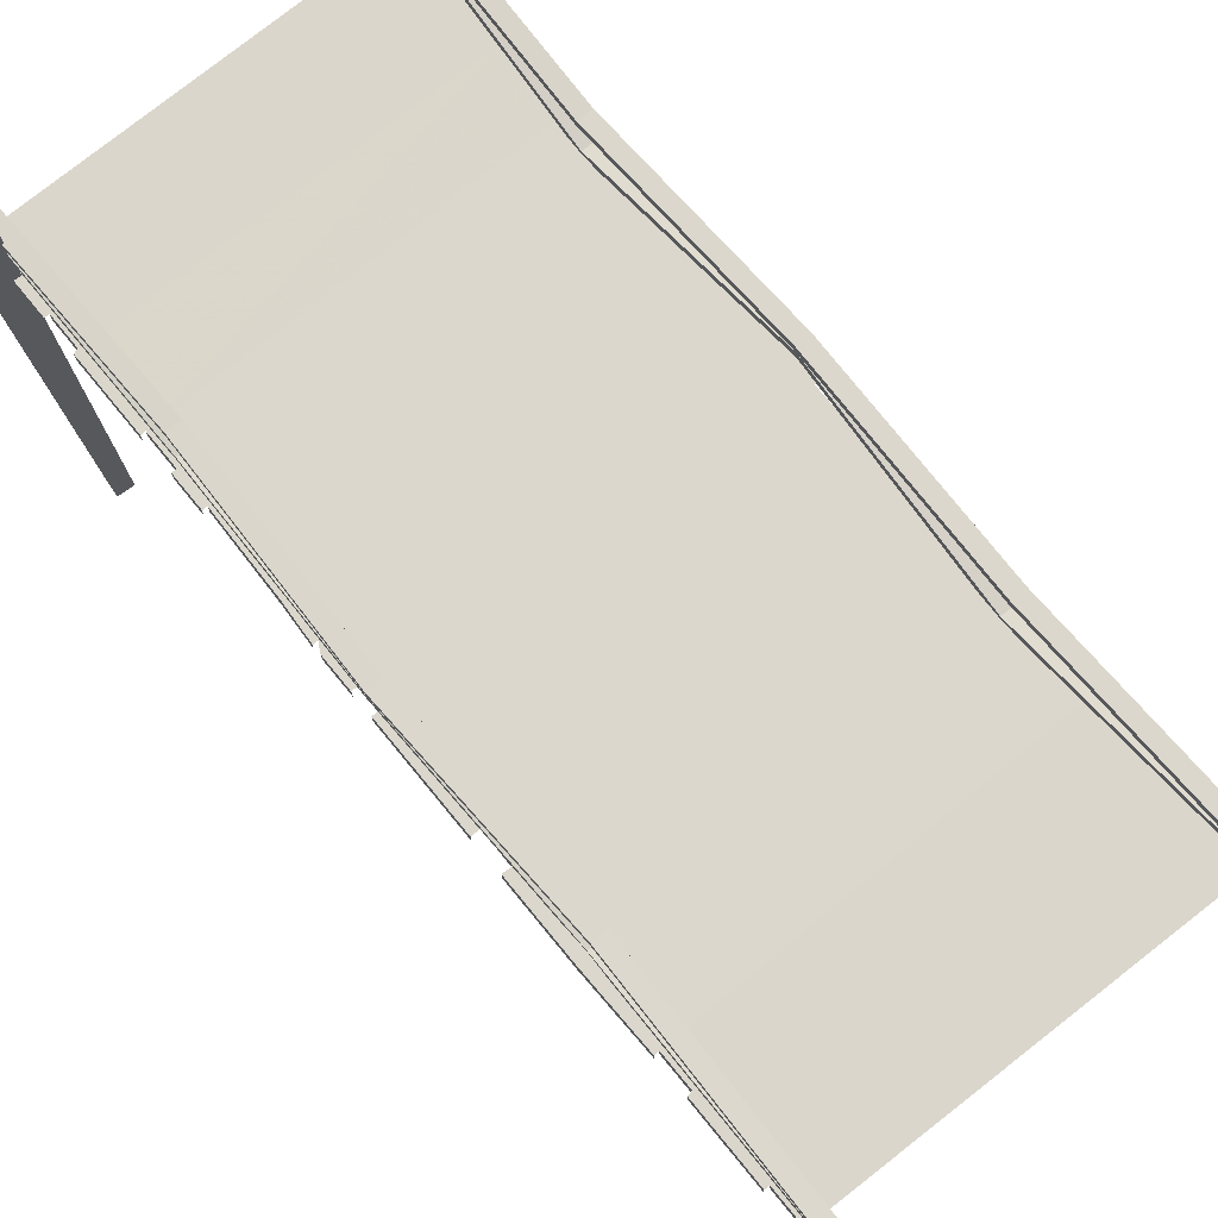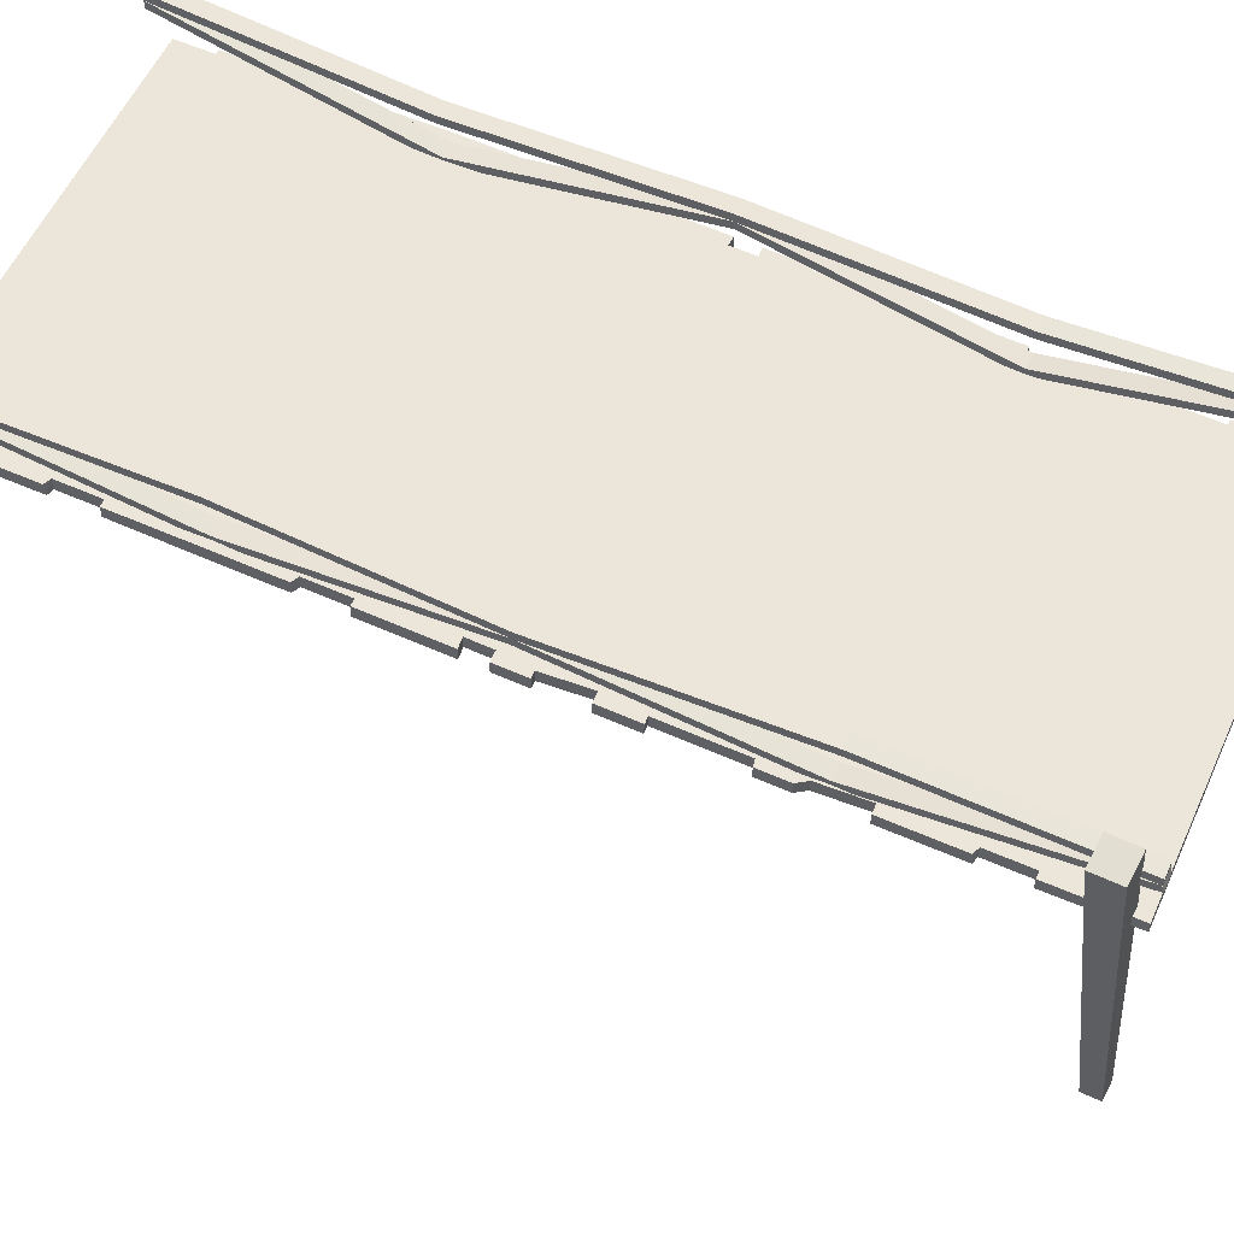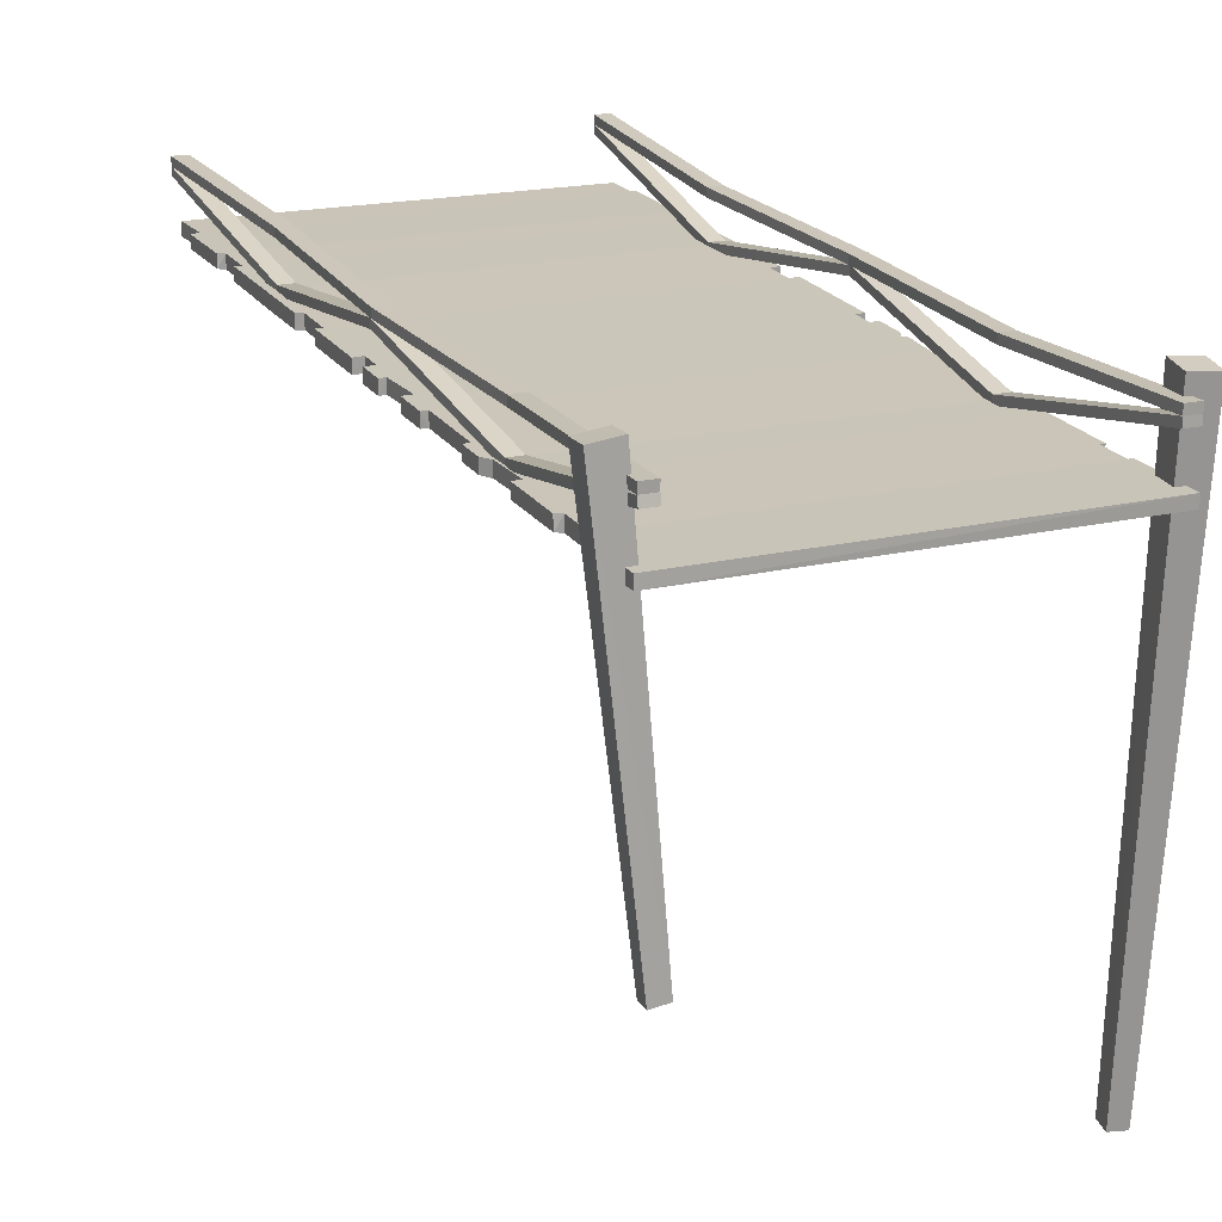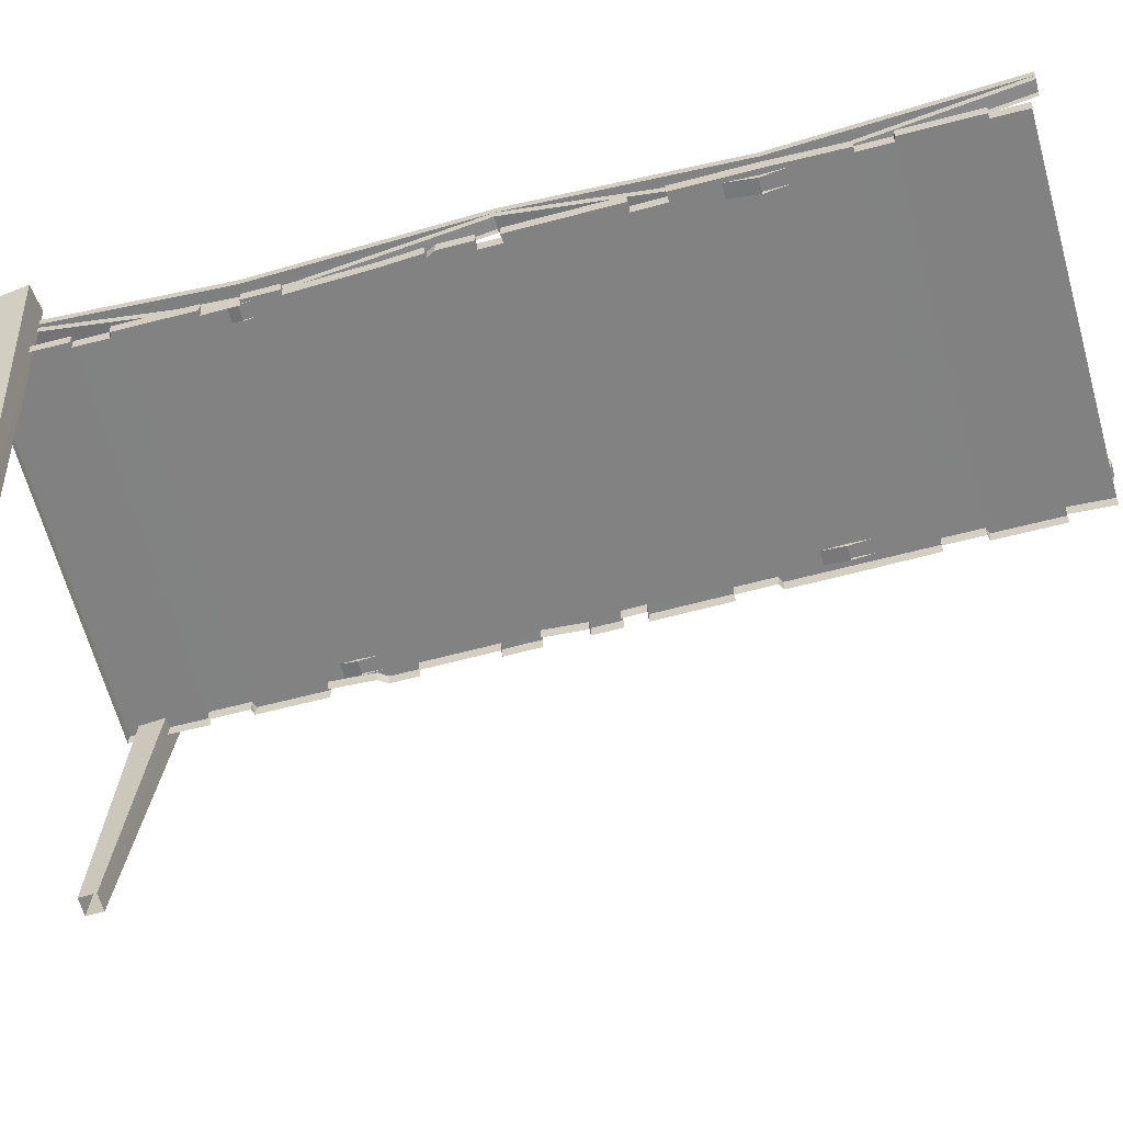
<metadata>
{"format":"obj","ext":"obj","renderer":"f3d","projection":"perspective","resolution":1024,"background":"white","views":[{"elev":74.5,"azim":-56.8,"up":"+Y"},{"elev":57.2,"azim":96.3,"up":"+Y"},{"elev":18.9,"azim":138.4,"up":"+Y"},{"elev":-60.0,"azim":-93.2,"up":"+Y"}]}
</metadata>
<code>
g polySurface730
v -1073 -220.6 680.2
v -1234 -281.5 1140
v -1202 -281.5 1150
v -1105 -220.5 670.2
v -806.4 -203.7 -258
v -774.7 -221.6 -248.7
v -774.9 -203.8 -248
v -806.2 -221.5 -258.7
v -806.3 -185.5 -258.2
v -774.8 -185.6 -248.2
v -910.7 -293.3 219.8
v -1105 -202.7 670.9
v -942.2 -293.3 209.8
v -1073 -202.8 680.9
v -942.7 -311 211.2
v -1105 -202.7 670.9
v -1105 -220.5 670.2
v -942.2 -293.3 209.8
v -1073 -220.6 680.2
v -910.7 -293.3 219.8
v -911.2 -311 221.2
v -1073 -202.8 680.9
v -1073 -202.8 680.9
v -1234 -263.8 1141
v -1105 -202.7 670.9
v -1202 -263.9 1151
v -1105 -220.5 670.2
v -1234 -263.8 1141
v -1234 -281.5 1140
v -1105 -202.7 670.9
v -1202 -281.5 1150
v -1073 -202.8 680.9
v -1073 -220.6 680.2
v -1202 -263.9 1151
v -775.2 -204 -247
v -942.2 -293.3 209.8
v -806.7 -203.9 -257
v -910.7 -293.3 219.8
v -806.2 -221.5 -258.7
v -942.2 -293.3 209.8
v -942.7 -311 211.2
v -806.7 -203.9 -257
v -911.2 -311 221.2
v -775.2 -204 -247
v -774.7 -221.6 -248.7
v -910.7 -293.3 219.8
v -908 -197 212.1
v -1106 -184.7 674.5
v -939.5 -197 202.1
v -1074 -184.8 684.5
v -1236 -168.3 1148
v -1204 -168.3 1158
v -1405 -132 1634
v -1374 -132.1 1644
v -1236 -186.5 1148
v -1405 -132 1634
v -1405 -150.2 1634
v -1236 -168.3 1148
v -1106 -202.9 674.7
v -1106 -184.7 674.5
v -939.6 -215.2 202.4
v -939.5 -197 202.1
v -1374 -150.3 1644
v -1204 -168.3 1158
v -1204 -186.6 1158
v -1374 -132.1 1644
v -1074 -184.8 684.5
v -1075 -203 684.7
v -908 -197 212.1
v -908.1 -215.2 212.4
v -774.8 -185.6 -248.2
v -939.5 -197 202.1
v -806.3 -185.5 -258.2
v -908 -197 212.1
v -806.4 -203.7 -258
v -939.5 -197 202.1
v -939.6 -215.2 202.4
v -806.3 -185.5 -258.2
v -908.1 -215.2 212.4
v -774.8 -185.6 -248.2
v -774.9 -203.8 -248
v -908 -197 212.1
v -1373 -168.1 1643
v -1202 -263.9 1151
v -1202 -281.5 1150
v -1374 -150.3 1644
v -1202 -263.9 1151
v -1405 -150.2 1634
v -1234 -263.8 1141
v -1374 -150.3 1644
v -1234 -281.5 1140
v -1405 -150.2 1634
v -1405 -168 1633
v -1234 -263.8 1141
v -804 -1335 -156
v -861 -155.8 -249.4
v -839.3 -1338 -171.1
v -804.6 -151.1 -225.4
v -828.9 -143.7 -169.3
v -854.3 -1333 -136.1
v -885.5 -148.4 -193.4
v -819.4 -1330 -121.6
v -861 -155.8 -249.4
v -854.3 -1333 -136.1
v -839.3 -1338 -171.1
v -885.5 -148.4 -193.4
v -828.9 -143.7 -169.3
v -804 -1335 -156
v -819.4 -1330 -121.6
v -804.6 -151.1 -225.4
v -804.6 -151.1 -225.4
v -885.5 -148.4 -193.4
v -861 -155.8 -249.4
v -828.9 -143.7 -169.3
v -32.31 -943.3 33.03
v 42.43 -153.5 54.78
v -18.03 -940.5 -2.572
v 19.52 -157.8 111.7
v -37.26 -149 89.59
v -53.26 -934.6 -16.04
v -14.33 -144.7 32.56
v -67.47 -937.3 19.09
v 42.43 -153.5 54.78
v -53.26 -934.6 -16.04
v -18.03 -940.5 -2.572
v -14.33 -144.7 32.56
v -37.26 -149 89.59
v -32.31 -943.3 33.03
v -67.47 -937.3 19.09
v 19.52 -157.8 111.7
v 19.52 -157.8 111.7
v -14.33 -144.7 32.56
v 42.43 -153.5 54.78
v -37.26 -149 89.59
v -484.6 -280.8 1376
v -289.9 -222.7 924.9
v -321.4 -222.6 914.9
v -453.1 -280.9 1386
v -193.7 -315.3 447.4
v 0.8401 -233.5 -3.071
v -30.65 -233.4 -13.05
v -162.2 -315.5 457.4
v -484.9 -263 1377
v -289.5 -205 923.7
v -453.4 -263.1 1387
v -320.9 -204.9 913.7
v -453.1 -280.9 1386
v -289.5 -205 923.7
v -289.9 -222.7 924.9
v -453.4 -263.1 1387
v -321.4 -222.6 914.9
v -484.9 -263 1377
v -484.6 -280.8 1376
v -320.9 -204.9 913.7
v -320.9 -204.9 913.7
v -162 -297.9 456.8
v -289.5 -205 923.7
v -193.5 -297.8 446.8
v -289.9 -222.7 924.9
v -162 -297.9 456.8
v -162.2 -315.5 457.4
v -289.5 -205 923.7
v -193.7 -315.3 447.4
v -320.9 -204.9 913.7
v -321.4 -222.6 914.9
v -193.5 -297.8 446.8
v -31.77 -215.6 -9.415
v 0.8401 -233.5 -3.071
v -0.2753 -215.7 0.5864
v -30.65 -233.4 -13.05
v -31.65 -197.4 -9.665
v -0.152 -197.5 0.3215
v -630.5 -162.2 1883
v -453.4 -263.1 1387
v -599 -162.2 1893
v -484.9 -263 1377
v -597.9 -180.1 1889
v -453.4 -263.1 1387
v -453.1 -280.9 1386
v -599 -162.2 1893
v -484.6 -280.8 1376
v -630.5 -162.2 1883
v -629.4 -180 1879
v -484.9 -263 1377
v -486 -165.9 1382
v -288.1 -187.3 919.7
v -454.5 -166 1392
v -319.6 -187.1 909.7
v -158.4 -203.2 446.5
v -189.9 -203.1 436.5
v -0.152 -197.5 0.3215
v -31.65 -197.4 -9.665
v -158.6 -221.4 446.8
v -0.152 -197.5 0.3215
v -0.2753 -215.7 0.5864
v -158.4 -203.2 446.5
v -288.3 -205.5 919.9
v -288.1 -187.3 919.7
v -454.6 -184.2 1392
v -454.5 -166 1392
v -31.77 -215.6 -9.415
v -189.9 -203.1 436.5
v -190 -221.3 436.7
v -31.65 -197.4 -9.665
v -319.6 -187.1 909.7
v -319.7 -205.3 909.9
v -486 -165.9 1382
v -486.1 -184.1 1382
v -630.4 -143.9 1882
v -454.5 -166 1392
v -598.9 -144 1892
v -486 -165.9 1382
v -599 -162.2 1893
v -454.5 -166 1392
v -454.6 -184.2 1392
v -598.9 -144 1892
v -486.1 -184.1 1382
v -630.4 -143.9 1882
v -630.5 -162.2 1883
v -486 -165.9 1382
v -30.65 -233.4 -13.05
v -193.5 -297.8 446.8
v -193.7 -315.3 447.4
v -32.05 -215.8 -8.633
v -193.5 -297.8 446.8
v -0.5526 -215.9 1.366
v -162 -297.9 456.8
v -32.05 -215.8 -8.633
v -162.2 -315.5 457.4
v -0.5526 -215.9 1.366
v 0.8401 -233.5 -3.071
v -162 -297.9 456.8
v -489.9 -293.8 1559
v -439 -272.5 1399
v -438.9 -301.3 1398
v -489.6 -267.4 1558
v -1372 -259.8 1539
v -606.9 -259.8 1881
v -1395 -258.3 1613
v -582.1 -261.6 1786
v -530 -265.1 1638
v -518.1 -265 1648
v -563.7 -261.7 1792
v -1319 -263.5 1375
v -503.5 -267.4 1554
v -1297 -265.4 1306
v -1330 -263.4 1374
v -1382 -259.7 1536
v -439 -272.5 1399
v -489.6 -267.4 1558
v -1259 -270.4 1140
v -1307 -265.4 1303
v -1307 -291.8 1303
v -1259 -270.4 1140
v -1307 -265.4 1303
v -1259 -299.2 1140
v -563.7 -288.5 1792
v -518.1 -265 1648
v -517.6 -291.6 1646
v -563.7 -261.7 1792
v -530 -265.1 1638
v -530.2 -293.3 1639
v -1382 -286.6 1537
v -1330 -263.4 1374
v -1382 -259.7 1536
v -1330 -290 1375
v -1320 -291.7 1376
v -1319 -263.5 1375
v -1395 -258.3 1613
v -1372 -288 1540
v -1372 -259.8 1539
v -1396 -286.5 1614
v -503.5 -267.4 1554
v -530.2 -293.3 1639
v -530 -265.1 1638
v -503.6 -295.6 1555
v -1319 -263.5 1375
v -1297 -293.6 1306
v -1297 -265.4 1306
v -1320 -291.7 1376
v -607 -288.1 1881
v -582.1 -261.6 1786
v -582.3 -289.8 1787
v -606.9 -259.8 1881
v -48.23 -343.3 164.1
v 2.683 -320.5 3.477
v 2.846 -344.5 2.774
v -47.96 -316.9 163.4
v -272.1 -295.7 798.9
v -226.6 -298.9 727.4
v -251.2 -295.8 805.2
v -240.5 -298.8 724
v -1060 -293.6 550.8
v -293.9 -292 892.4
v -1080 -290.1 640.8
v -1098 -290 636.1
v -1076 -292.9 565.5
v -320.7 -289.5 951.8
v -299.7 -289.6 958.6
v -280 -292.1 896.4
v -1095 -288.1 689.1
v -336.9 -287.4 1002
v -1164 -279.1 912.6
v -1184 -279 905.8
v -1113 -288.1 682.3
v -380.3 -281 1165
v -315 -287.6 1007
v -366.5 -281 1170
v -1187 -276.4 981.7
v -407.2 -277.7 1250
v -439 -272.5 1399
v -395.6 -277.5 1262
v -1259 -270.4 1140
v -1206 -276.4 974
v 2.846 -344.5 2.774
v -813.1 -318.6 -255.7
v -813.3 -342.6 -255.2
v 2.683 -320.5 3.477
v -855.4 -315 -89.3
v -865.3 -314.9 -92.4
v -61.76 -316.8 159.4
v -877.7 -313 -19.51
v -88.3 -314.6 243.3
v -47.96 -316.9 163.4
v -930 -308.4 144.2
v -888.1 -313 -20.87
v -939.9 -308.4 141.2
v -140.4 -310.4 391.4
v -165.2 -307.5 485.9
v -953.8 -306 218.4
v -977.2 -303.5 291.8
v -190.7 -304.7 566.7
v -176.3 -304.8 568.7
v -157.6 -306.9 509.7
v -987.1 -303.5 288.7
v -963.6 -306 215.1
v -76.45 -314.5 253.4
v -122 -310.5 397.2
v -1038 -296.9 465.9
v -1070 -293.6 547.6
v -176.5 -331.9 569.1
v -157.6 -306.9 509.7
v -157.7 -333.8 509.9
v -176.3 -304.8 568.7
v -165.2 -307.5 485.9
v -165.3 -335.5 486.3
v -865.4 -341.4 -92.16
v -813.1 -318.6 -255.7
v -865.3 -314.9 -92.4
v -813.3 -342.6 -255.2
v -122 -337.2 397.2
v -76.45 -314.5 253.4
v -75.9 -341 251.5
v -122 -310.5 397.2
v -88.3 -314.6 243.3
v -88.48 -342.7 243.6
v -987.4 -330.5 289.4
v -963.6 -306 215.1
v -987.1 -303.5 288.7
v -963.9 -332.8 216
v -953.9 -334 218.8
v -953.8 -306 218.4
v -940.4 -335 142.5
v -888.1 -313 -20.87
v -939.9 -308.4 141.2
v -888.5 -339.5 -20.07
v -877.9 -341.3 -19.13
v -877.7 -313 -19.51
v -1076 -320.4 566
v -1098 -290 636.1
v -1099 -317.7 637.1
v -1076 -292.9 565.5
v -1113 -288.1 682.3
v -1185 -307.3 906.8
v -1113 -315.9 682.3
v -1184 -279 905.8
v -251.2 -323.3 805.2
v -226.6 -298.9 727.4
v -227 -326.2 728.7
v -251.2 -295.8 805.2
v -1259 -299.2 1140
v -1206 -276.4 974
v -1259 -270.4 1140
v -1207 -304.8 975.4
v -299.8 -317.4 958.7
v -280 -292.1 896.4
v -280.1 -319.8 896.4
v -299.7 -289.6 958.6
v -366.8 -309.3 1170
v -315 -287.6 1007
v -315.1 -315.5 1007
v -366.5 -281 1170
v -438.9 -301.3 1398
v -395.6 -277.5 1262
v -396 -305.9 1262
v -439 -272.5 1399
v -407.2 -277.7 1250
v -407.4 -305.8 1251
v -977.4 -331.5 292.2
v -1038 -296.9 465.9
v -1039 -324.3 466.1
v -977.2 -303.5 291.8
v -1070 -321.2 546.6
v -1039 -324.3 466.1
v -1070 -293.6 547.6
v -953.8 -306 218.4
v -930.2 -336.4 144.6
v -930 -308.4 144.2
v -953.9 -334 218.8
v -240.7 -326.9 724.4
v -190.7 -304.7 566.7
v -190.9 -332.7 567.1
v -240.5 -298.8 724
v -61.76 -316.8 159.4
v -88.48 -342.7 243.6
v -88.3 -314.6 243.3
v -61.94 -345 159.8
v -877.7 -313 -19.51
v -855.6 -343.2 -88.93
v -855.4 -315 -89.3
v -877.9 -341.3 -19.13
v -1113 -288.1 682.3
v -1096 -316.2 689.5
v -1095 -288.1 689.1
v -1113 -315.9 682.3
v -1206 -276.4 974
v -1187 -304.5 982
v -1187 -276.4 981.7
v -1207 -304.8 975.4
v -293.9 -292 892.4
v -280.1 -319.8 896.4
v -280 -292.1 896.4
v -294.1 -320.1 892.8
v -1076 -292.9 565.5
v -1060 -321.7 551.1
v -1060 -293.6 550.8
v -1076 -320.4 566
v -294.1 -320.1 892.8
v -272.1 -295.7 798.9
v -272.3 -323.8 799.2
v -293.9 -292 892.4
v -336.9 -287.4 1002
v -315.1 -315.5 1007
v -315 -287.6 1007
v -337.1 -315.5 1002
v -320.7 -289.5 951.8
v -337.1 -315.5 1002
v -336.9 -287.4 1002
v -320.9 -317.6 952.1
v -380.3 -281 1165
v -407.4 -305.8 1251
v -407.2 -277.7 1250
v -380.5 -309.1 1166
v -165.3 -335.5 486.3
v -140.4 -310.4 391.4
v -140.6 -338.5 391.8
v -165.2 -307.5 485.9
v -1187 -276.4 981.7
v -1164 -307.2 913
v -1164 -279.1 912.6
v -1187 -304.5 982
v -1095 -288.1 689.1
v -1080 -318.1 641.2
v -1080 -290.1 640.8
v -1096 -316.2 689.5
v -226.6 -298.9 727.4
v -240.7 -326.9 724.4
v -227 -326.2 728.7
v -240.5 -298.8 724
v -774.7 -221.6 -248.7
v -942.7 -311 211.2
v -911.2 -311 221.2
v -806.2 -221.5 -258.7
g polySurface730_0
f 3 2 1
f 2 4 1
f 7 6 5
f 6 8 5
f 7 5 9
f 10 7 9
f 13 12 11
f 12 14 11
f 17 16 15
f 16 18 15
f 21 20 19
f 20 22 19
f 25 24 23
f 24 26 23
f 29 28 27
f 28 30 27
f 33 32 31
f 32 34 31
f 37 36 35
f 36 38 35
f 41 40 39
f 40 42 39
f 45 44 43
f 44 46 43
f 49 48 47
f 48 50 47
f 48 51 50
f 51 52 50
f 51 53 52
f 53 54 52
f 57 56 55
f 56 58 55
f 55 58 59
f 58 60 59
f 59 60 61
f 60 62 61
f 65 64 63
f 64 66 63
f 67 64 65
f 68 67 65
f 69 67 68
f 70 69 68
f 73 72 71
f 72 74 71
f 77 76 75
f 76 78 75
f 81 80 79
f 80 82 79
f 85 84 83
f 84 86 83
f 89 88 87
f 88 90 87
f 93 92 91
f 92 94 91
f 97 96 95
f 96 98 95
f 101 100 99
f 100 102 99
f 105 104 103
f 104 106 103
f 109 108 107
f 108 110 107
f 113 112 111
f 112 114 111
f 117 116 115
f 116 118 115
f 121 120 119
f 120 122 119
f 125 124 123
f 124 126 123
f 129 128 127
f 128 130 127
f 133 132 131
f 132 134 131
f 137 136 135
f 136 138 135
f 141 140 139
f 140 142 139
f 145 144 143
f 144 146 143
f 149 148 147
f 148 150 147
f 153 152 151
f 152 154 151
f 157 156 155
f 156 158 155
f 161 160 159
f 160 162 159
f 165 164 163
f 164 166 163
f 169 168 167
f 168 170 167
f 169 167 171
f 172 169 171
f 175 174 173
f 174 176 173
f 179 178 177
f 178 180 177
f 183 182 181
f 182 184 181
f 187 186 185
f 186 188 185
f 186 189 188
f 189 190 188
f 189 191 190
f 191 192 190
f 195 194 193
f 194 196 193
f 193 196 197
f 196 198 197
f 197 198 199
f 198 200 199
f 203 202 201
f 202 204 201
f 205 202 203
f 206 205 203
f 207 205 206
f 208 207 206
f 211 210 209
f 210 212 209
f 215 214 213
f 214 216 213
f 219 218 217
f 218 220 217
f 223 222 221
f 222 224 221
f 227 226 225
f 226 228 225
f 231 230 229
f 230 232 229
f 235 234 233
f 234 236 233
f 239 238 237
f 238 240 237
f 240 241 237
f 242 241 240
f 243 242 240
f 241 244 237
f 241 245 244
f 245 246 244
f 237 244 247
f 248 237 247
f 245 249 246
f 245 250 249
f 249 251 246
f 251 252 246
f 255 254 253
f 254 256 253
f 259 258 257
f 258 260 257
f 258 259 261
f 259 262 261
f 265 264 263
f 264 266 263
f 267 266 264
f 268 267 264
f 271 270 269
f 270 272 269
f 275 274 273
f 274 276 273
f 279 278 277
f 278 280 277
f 283 282 281
f 282 284 281
f 287 286 285
f 286 288 285
f 291 290 289
f 290 292 289
f 289 292 293
f 294 289 293
f 295 294 293
f 295 293 296
f 293 297 296
f 298 294 295
f 294 298 299
f 300 294 299
f 301 298 295
f 298 301 302
f 301 303 302
f 304 303 301
f 305 304 301
f 303 306 302
f 307 302 306
f 308 307 306
f 303 309 306
f 309 310 306
f 311 310 309
f 311 312 310
f 313 311 309
f 314 313 309
f 317 316 315
f 316 318 315
f 318 316 319
f 316 320 319
f 321 318 319
f 321 319 322
f 323 321 322
f 321 324 318
f 323 322 325
f 325 322 326
f 327 325 326
f 328 323 325
f 329 328 325
f 330 329 325
f 329 330 331
f 332 329 331
f 329 332 333
f 334 329 333
f 331 330 335
f 330 336 335
f 337 323 328
f 338 337 328
f 292 332 331
f 339 292 331
f 292 339 293
f 339 340 293
f 343 342 341
f 342 344 341
f 342 343 345
f 343 346 345
f 349 348 347
f 348 350 347
f 353 352 351
f 352 354 351
f 352 353 355
f 353 356 355
f 359 358 357
f 358 360 357
f 361 360 358
f 362 361 358
f 365 364 363
f 364 366 363
f 367 366 364
f 368 367 364
f 371 370 369
f 370 372 369
f 375 374 373
f 374 376 373
f 379 378 377
f 378 380 377
f 383 382 381
f 382 384 381
f 387 386 385
f 386 388 385
f 391 390 389
f 390 392 389
f 395 394 393
f 394 396 393
f 394 395 397
f 395 398 397
f 401 400 399
f 400 402 399
f 404 403 400
f 403 405 400
f 408 407 406
f 407 409 406
f 412 411 410
f 411 413 410
f 416 415 414
f 415 417 414
f 420 419 418
f 419 421 418
f 424 423 422
f 423 425 422
f 428 427 426
f 427 429 426
f 432 431 430
f 431 433 430
f 436 435 434
f 435 437 434
f 440 439 438
f 439 441 438
f 444 443 442
f 443 445 442
f 448 447 446
f 447 449 446
f 452 451 450
f 451 453 450
f 456 455 454
f 455 457 454
f 460 459 458
f 459 461 458
f 464 463 462
f 463 465 462
f 468 467 466
f 467 469 466
f 472 471 470
f 471 473 470

</code>
